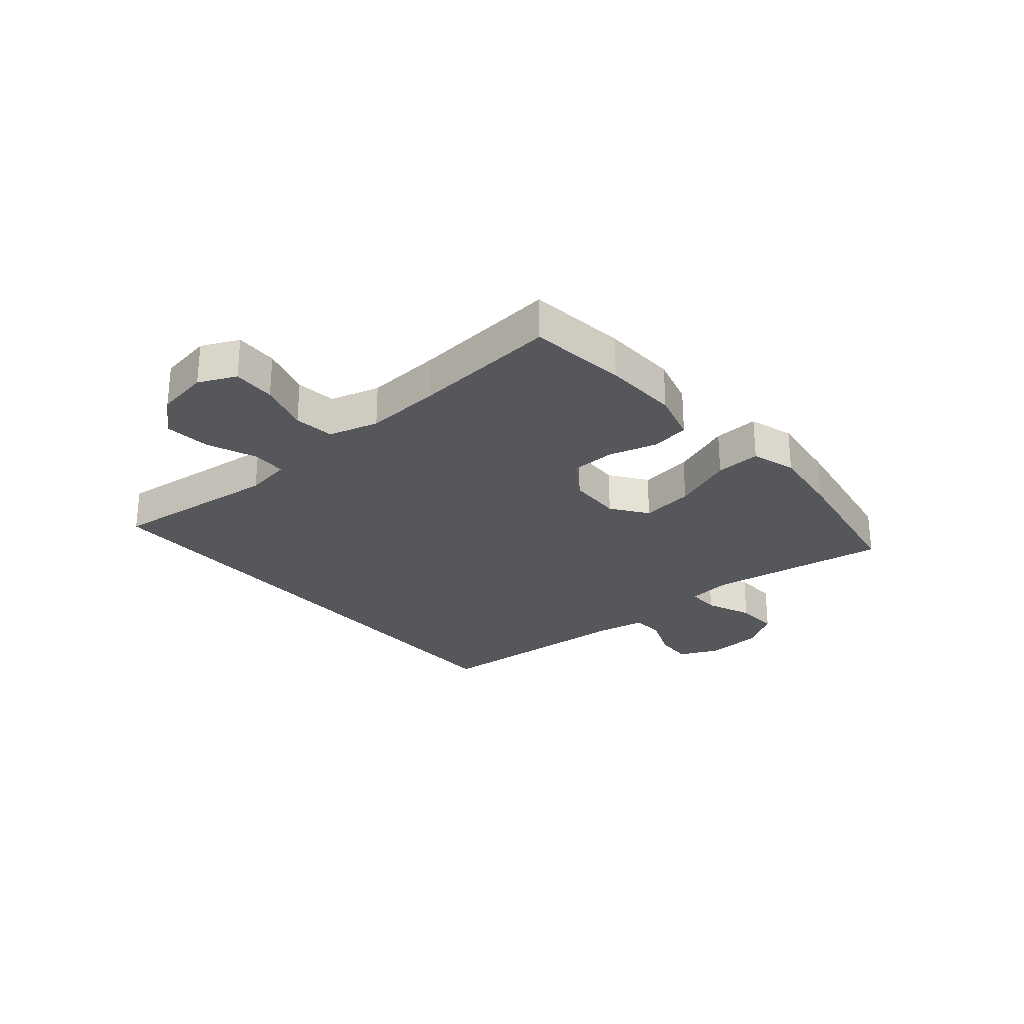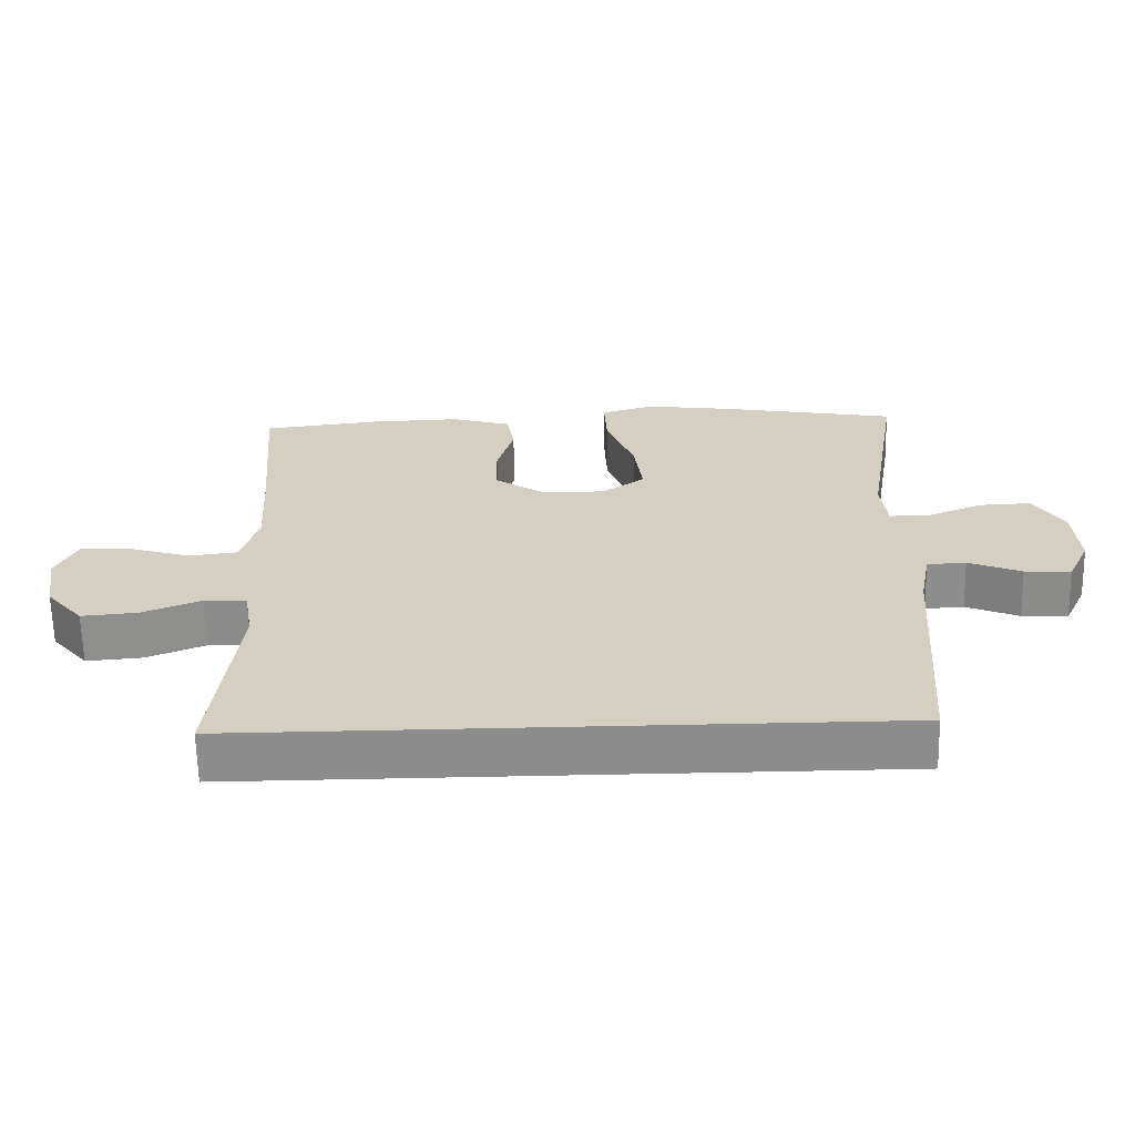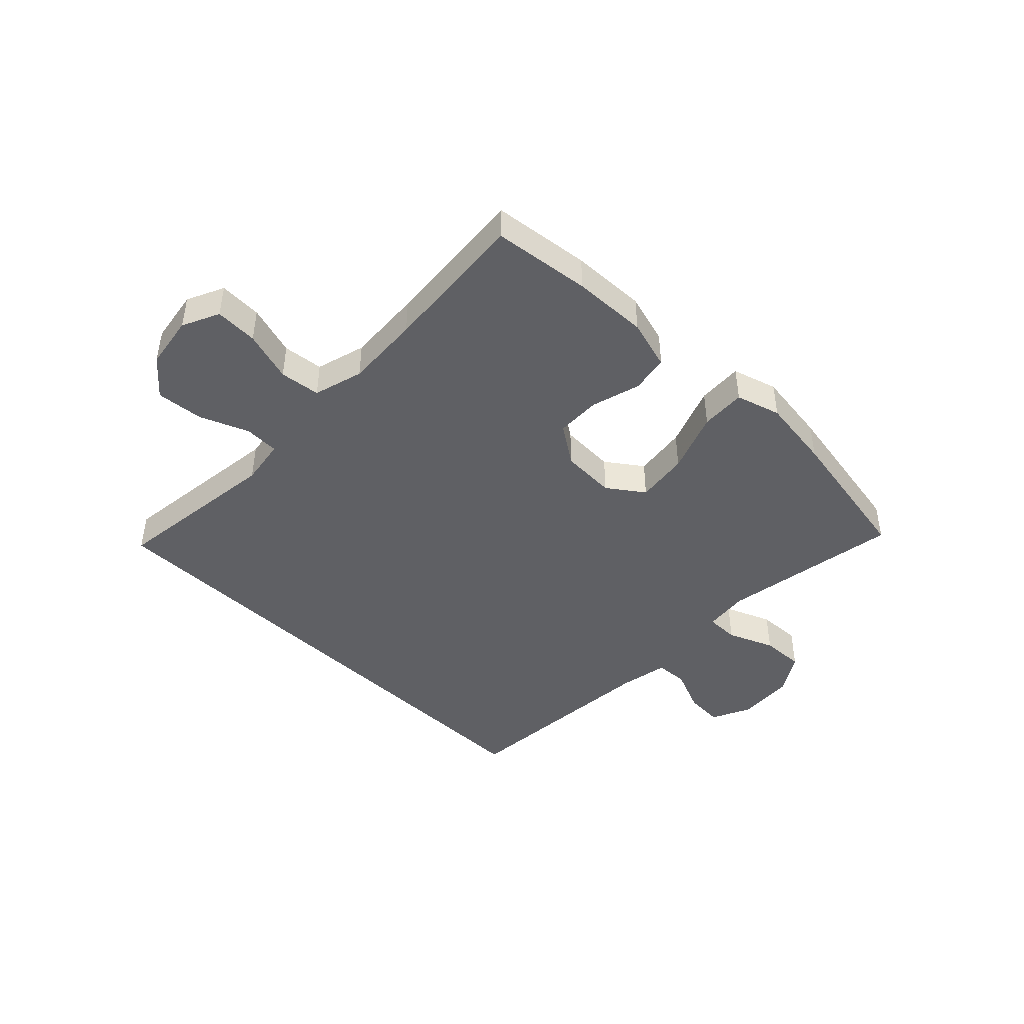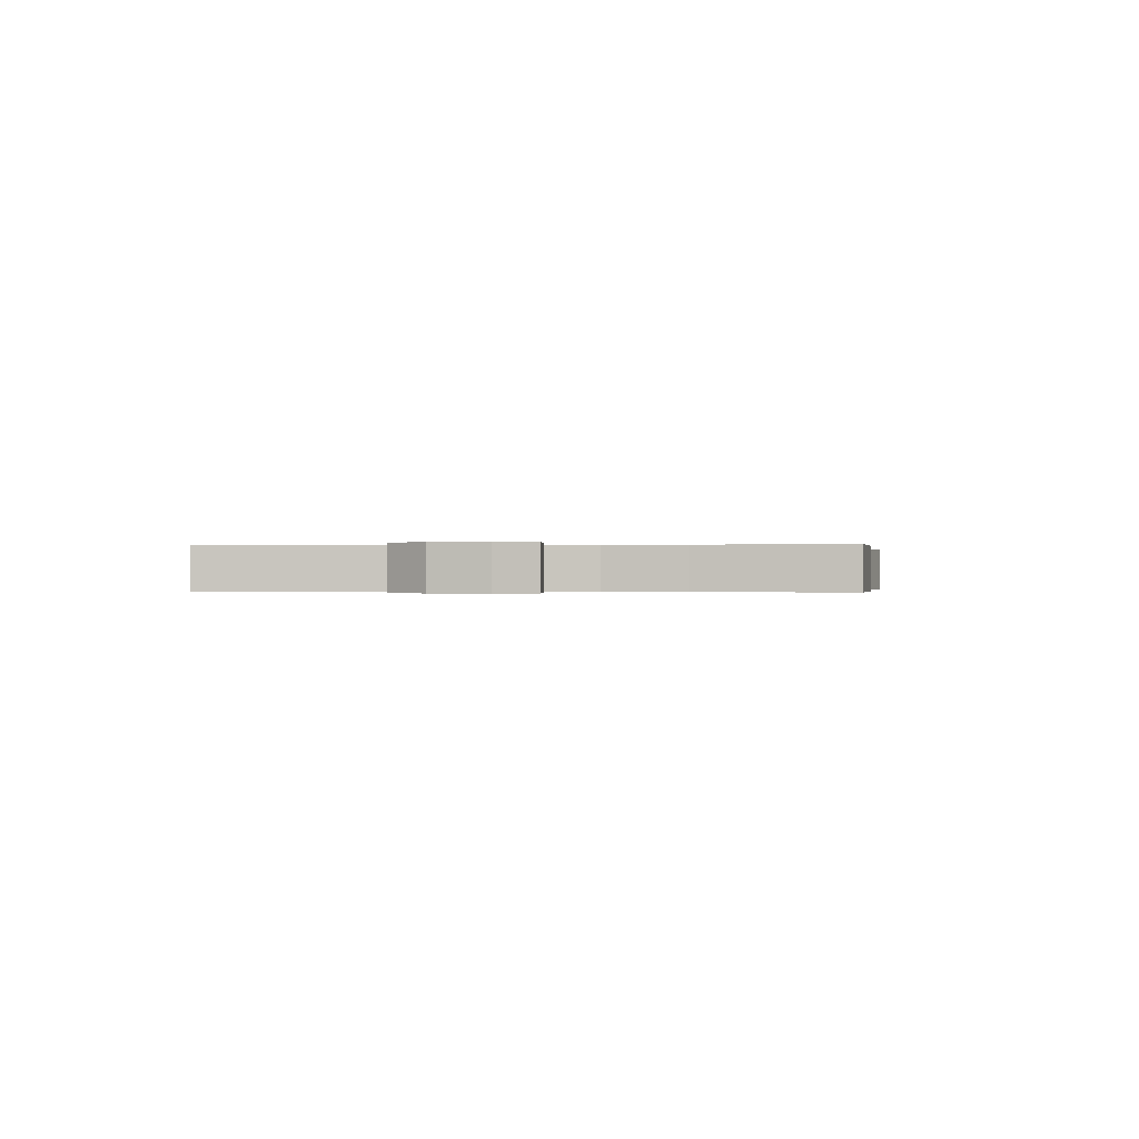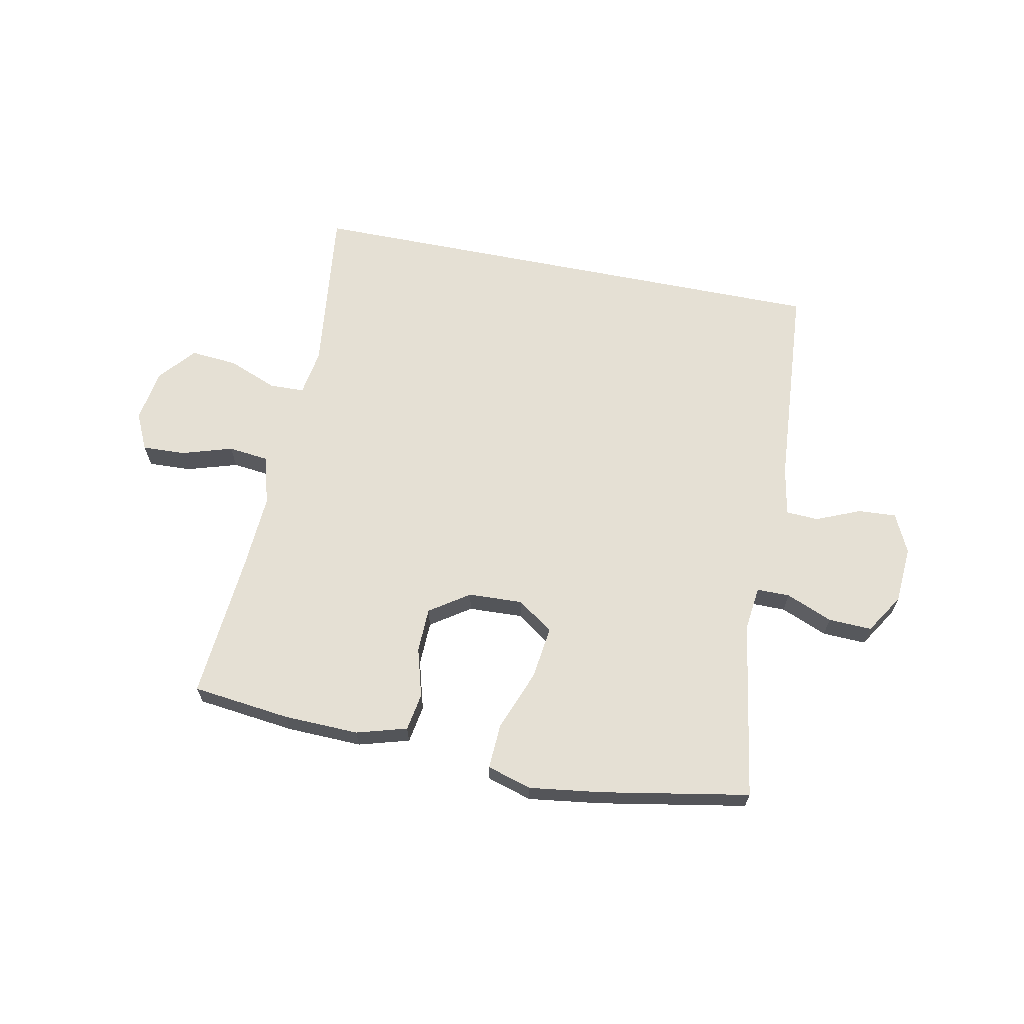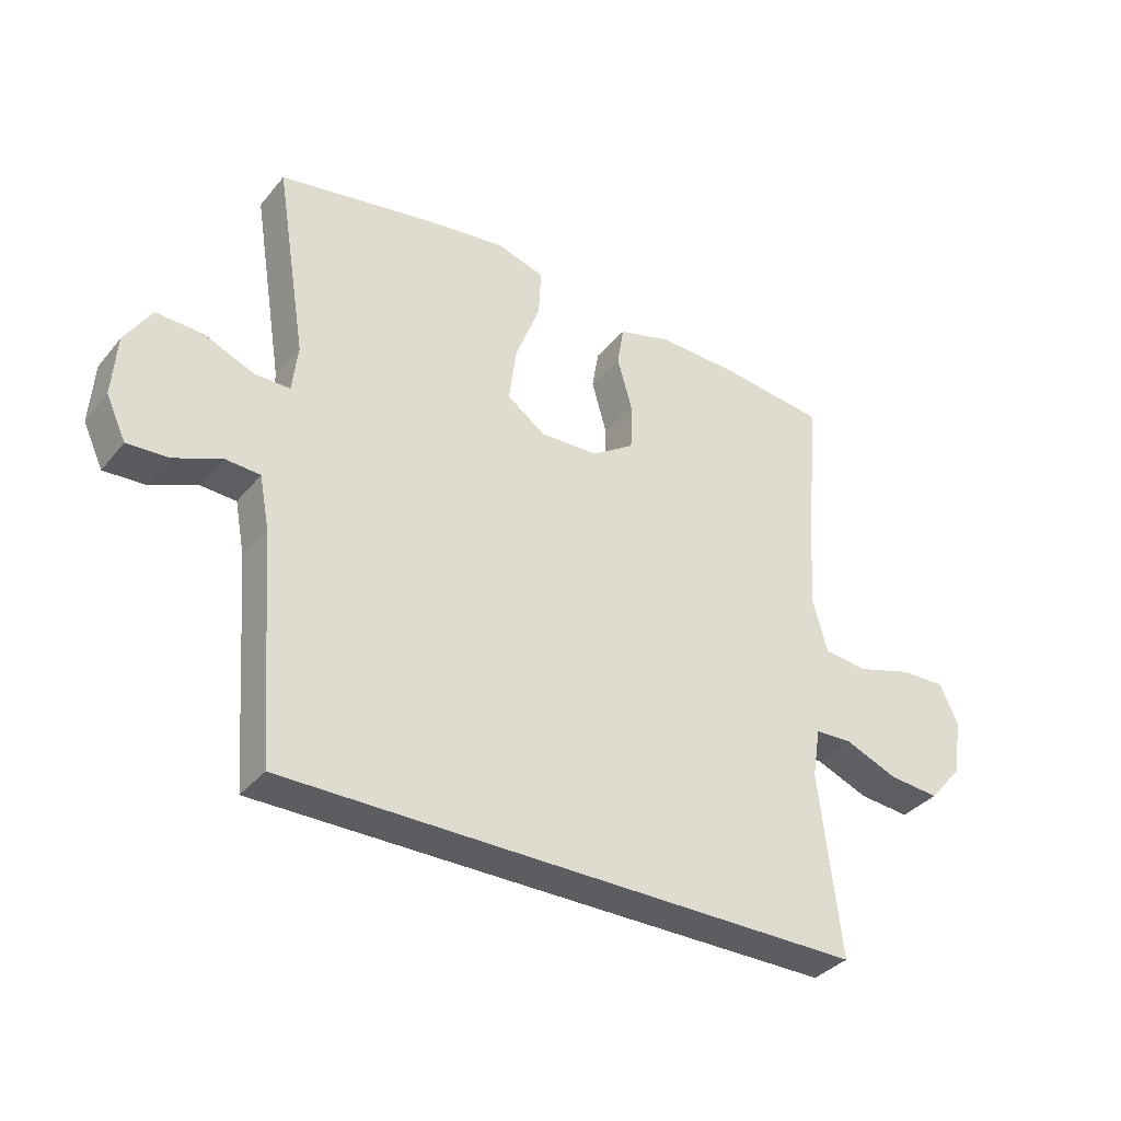
<metadata>
{"format":"obj","ext":"obj","renderer":"f3d","projection":"perspective","resolution":1024,"background":"white","views":[{"elev":-27.0,"azim":-49.5,"up":"+Y"},{"elev":-64.3,"azim":1.2,"up":"+Z"},{"elev":-44.7,"azim":-44.3,"up":"+Y"},{"elev":-0.2,"azim":-85.2,"up":"+Y"},{"elev":65.3,"azim":11.3,"up":"+Y"},{"elev":-35.8,"azim":146.0,"up":"+Z"}]}
</metadata>
<code>
v 0.448 0.07 -0.5
v -0.483 0.07 -0.5
v -0.449 0.07 -0.207
v -0.462 0.07 -0.127
v -0.522 0.07 -0.125
v -0.607 0.07 -0.159
v -0.688 0.07 -0.166
v -0.741 0.07 -0.104
v -0.756 0.07 -0.012
v -0.726 0.07 0.052
v -0.652 0.07 0.049
v -0.564 0.07 0.022
v -0.494 0.07 0.03
v -0.47 0.07 0.116
v -0.478 0.07 0.246
v -0.5 0.07 0.5
v -0.331 0.07 0.52
v -0.201 0.07 0.524
v -0.114 0.07 0.499
v -0.103 0.07 0.434
v -0.127 0.07 0.349
v -0.125 0.07 0.272
v -0.057 0.07 0.226
v 0.037 0.07 0.222
v 0.099 0.07 0.266
v 0.087 0.07 0.357
v 0.047 0.07 0.462
v 0.043 0.07 0.54
v 0.12 0.07 0.563
v 0.245 0.07 0.546
v 0.5 0.07 0.5
v 0.45 0.07 0.19
v 0.459 0.07 0.113
v 0.516 0.07 0.113
v 0.596 0.07 0.146
v 0.671 0.07 0.149
v 0.714 0.07 0.081
v 0.721 0.07 -0.018
v 0.689 0.07 -0.086
v 0.623 0.07 -0.082
v 0.547 0.07 -0.05
v 0.491 0.07 -0.053
v 0.475 0.07 -0.138
v 0.448 0 -0.5
v -0.483 0 -0.5
v -0.449 0 -0.207
v -0.462 0 -0.127
v -0.522 0 -0.125
v -0.607 0 -0.159
v -0.688 0 -0.166
v -0.741 0 -0.104
v -0.756 0 -0.012
v -0.726 0 0.052
v -0.652 0 0.049
v -0.564 0 0.022
v -0.494 0 0.03
v -0.47 0 0.116
v -0.478 0 0.246
v -0.5 0 0.5
v -0.331 0 0.52
v -0.201 0 0.524
v -0.114 0 0.499
v -0.103 0 0.434
v -0.127 0 0.349
v -0.125 0 0.272
v -0.057 0 0.226
v 0.037 0 0.222
v 0.099 0 0.266
v 0.087 0 0.357
v 0.047 0 0.462
v 0.043 0 0.54
v 0.12 0 0.563
v 0.245 0 0.546
v 0.5 0 0.5
v 0.45 0 0.19
v 0.459 0 0.113
v 0.516 0 0.113
v 0.596 0 0.146
v 0.671 0 0.149
v 0.714 0 0.081
v 0.721 0 -0.018
v 0.689 0 -0.086
v 0.623 0 -0.082
v 0.547 0 -0.05
v 0.491 0 -0.053
v 0.475 0 -0.138
f 39 40 41
f 38 39 41
f 37 38 41
f 36 37 41
f 35 36 41
f 34 35 41
f 33 34 41 42
f 30 31 32
f 29 30 32
f 28 29 32
f 27 28 32
f 26 27 32
f 25 26 32 33
f 33 42 43
f 25 33 43
f 24 25 43
f 19 20 21
f 18 19 21
f 17 18 21
f 16 17 21
f 15 16 21
f 14 15 21 22
f 13 14 22 23
f 10 11 12
f 9 10 12
f 8 9 12
f 7 8 12
f 6 7 12
f 5 6 12
f 4 5 12 13
f 1 2 3
f 43 1 3
f 24 43 3
f 23 24 3
f 4 13 23
f 3 4 23
f 84 83 82
f 84 82 81
f 84 81 80
f 84 80 79
f 84 79 78
f 84 78 77
f 85 84 77 76
f 75 74 73
f 75 73 72
f 75 72 71
f 75 71 70
f 75 70 69
f 76 75 69 68
f 86 85 76
f 86 76 68
f 86 68 67
f 64 63 62
f 64 62 61
f 64 61 60
f 64 60 59
f 64 59 58
f 65 64 58 57
f 66 65 57 56
f 55 54 53
f 55 53 52
f 55 52 51
f 55 51 50
f 55 50 49
f 55 49 48
f 56 55 48 47
f 46 45 44
f 46 44 86
f 46 86 67
f 46 67 66
f 66 56 47
f 66 47 46
f 1 44 45 2
f 2 45 46 3
f 3 46 47 4
f 4 47 48 5
f 5 48 49 6
f 6 49 50 7
f 7 50 51 8
f 8 51 52 9
f 9 52 53 10
f 10 53 54 11
f 11 54 55 12
f 12 55 56 13
f 13 56 57 14
f 14 57 58 15
f 15 58 59 16
f 16 59 60 17
f 17 60 61 18
f 18 61 62 19
f 19 62 63 20
f 20 63 64 21
f 21 64 65 22
f 22 65 66 23
f 23 66 67 24
f 24 67 68 25
f 25 68 69 26
f 26 69 70 27
f 27 70 71 28
f 28 71 72 29
f 29 72 73 30
f 30 73 74 31
f 31 74 75 32
f 32 75 76 33
f 33 76 77 34
f 34 77 78 35
f 35 78 79 36
f 36 79 80 37
f 37 80 81 38
f 38 81 82 39
f 39 82 83 40
f 40 83 84 41
f 41 84 85 42
f 42 85 86 43
f 43 86 44 1

</code>
